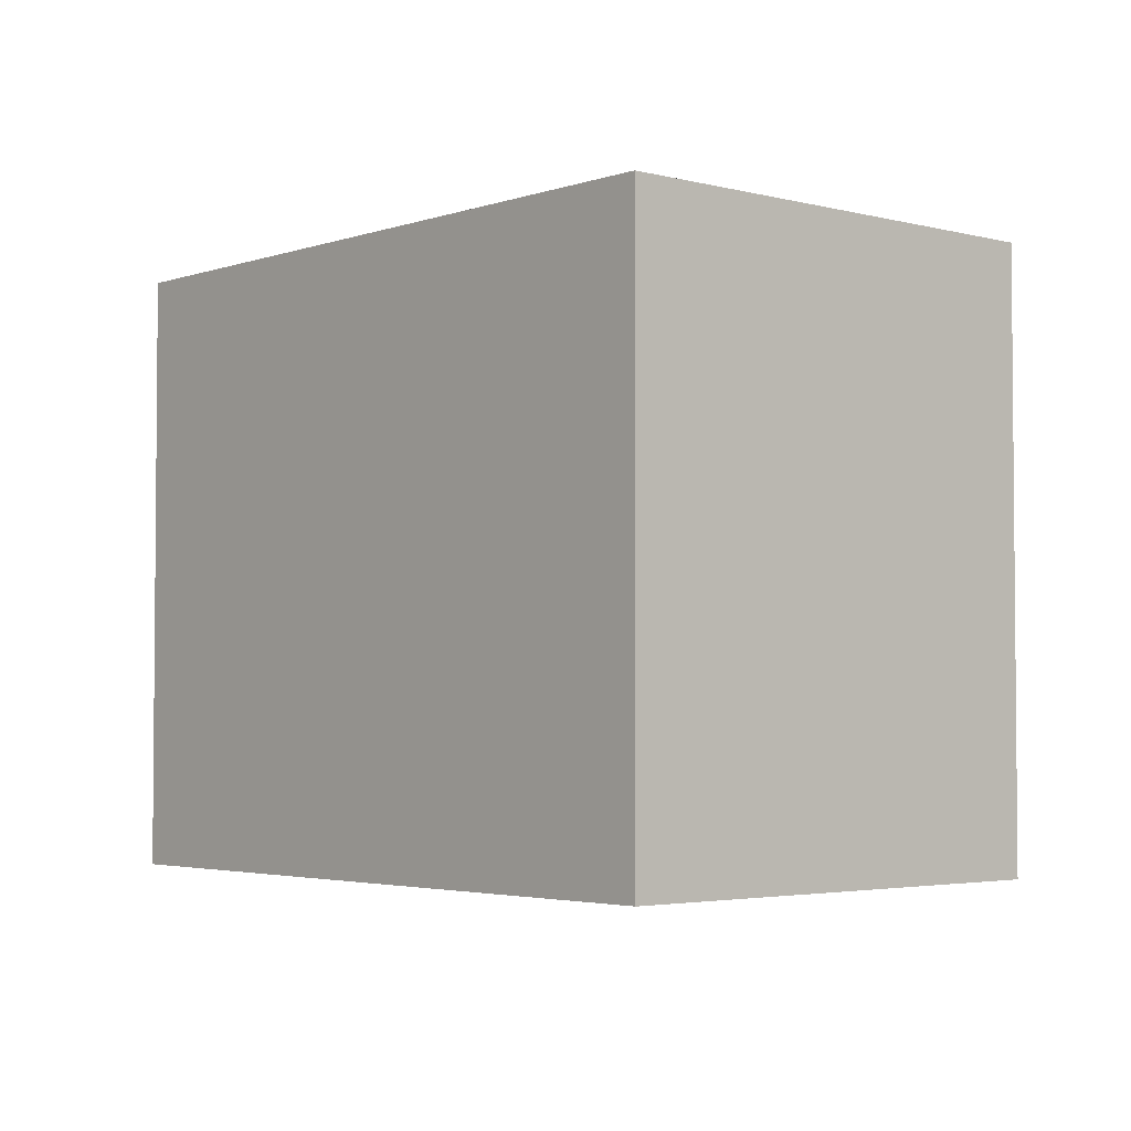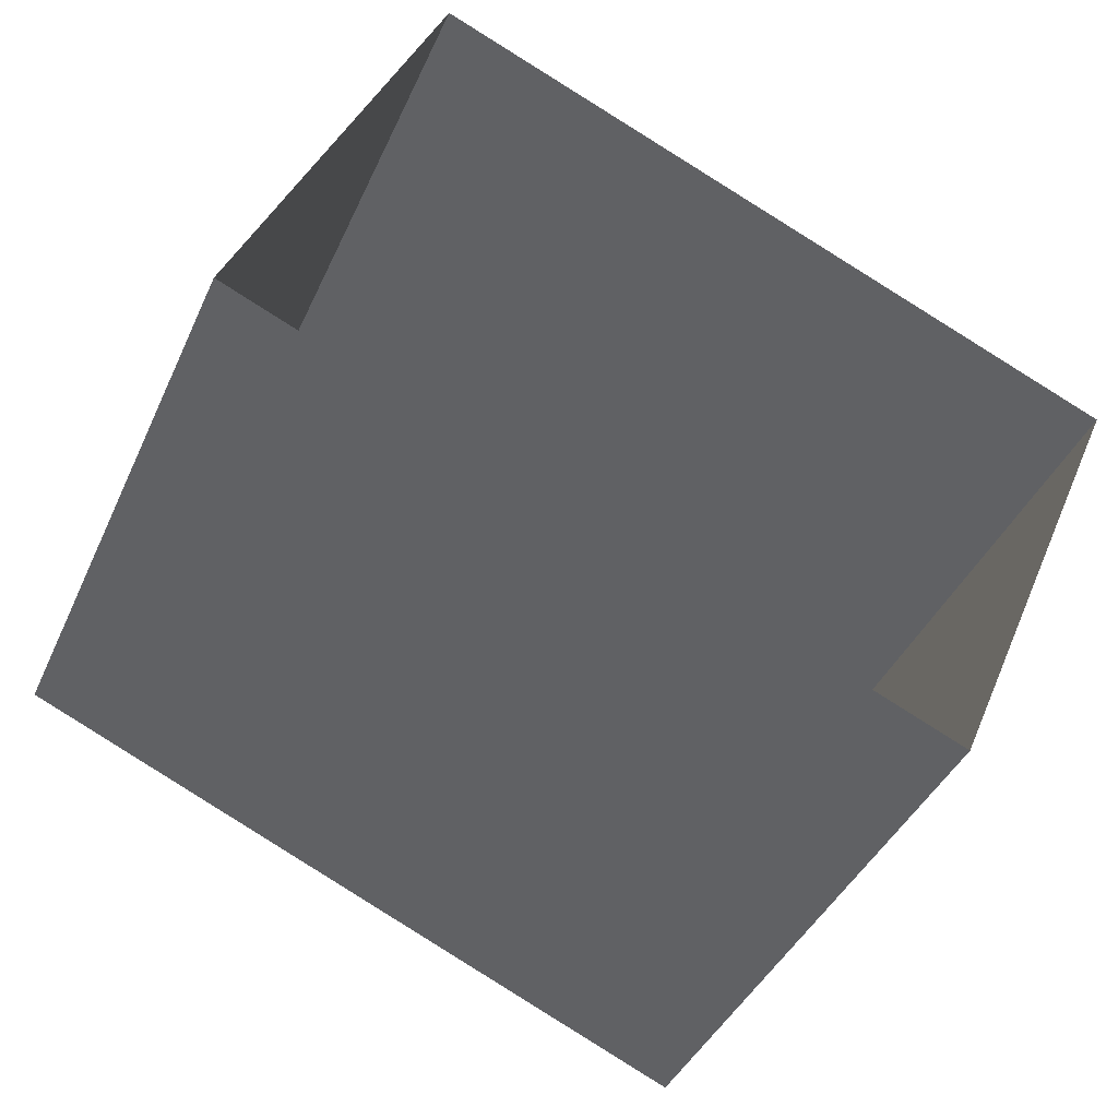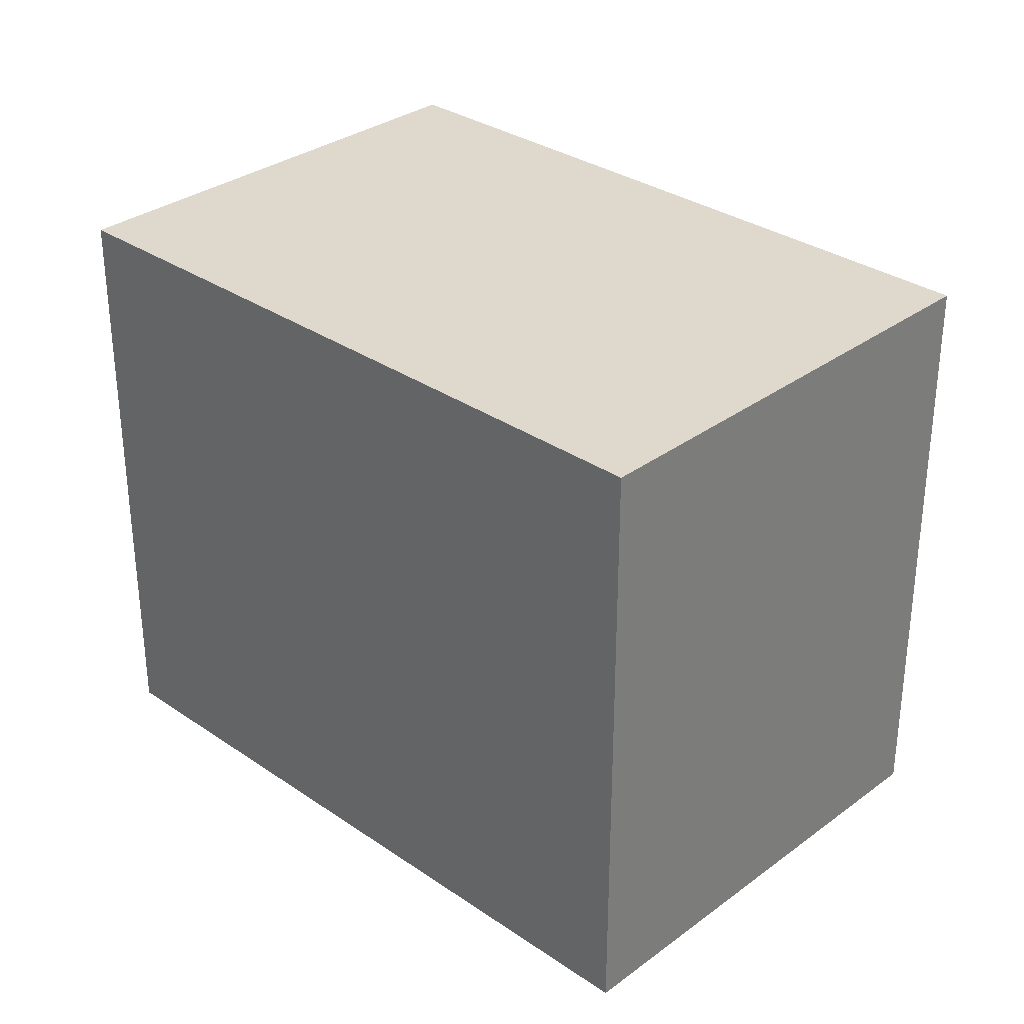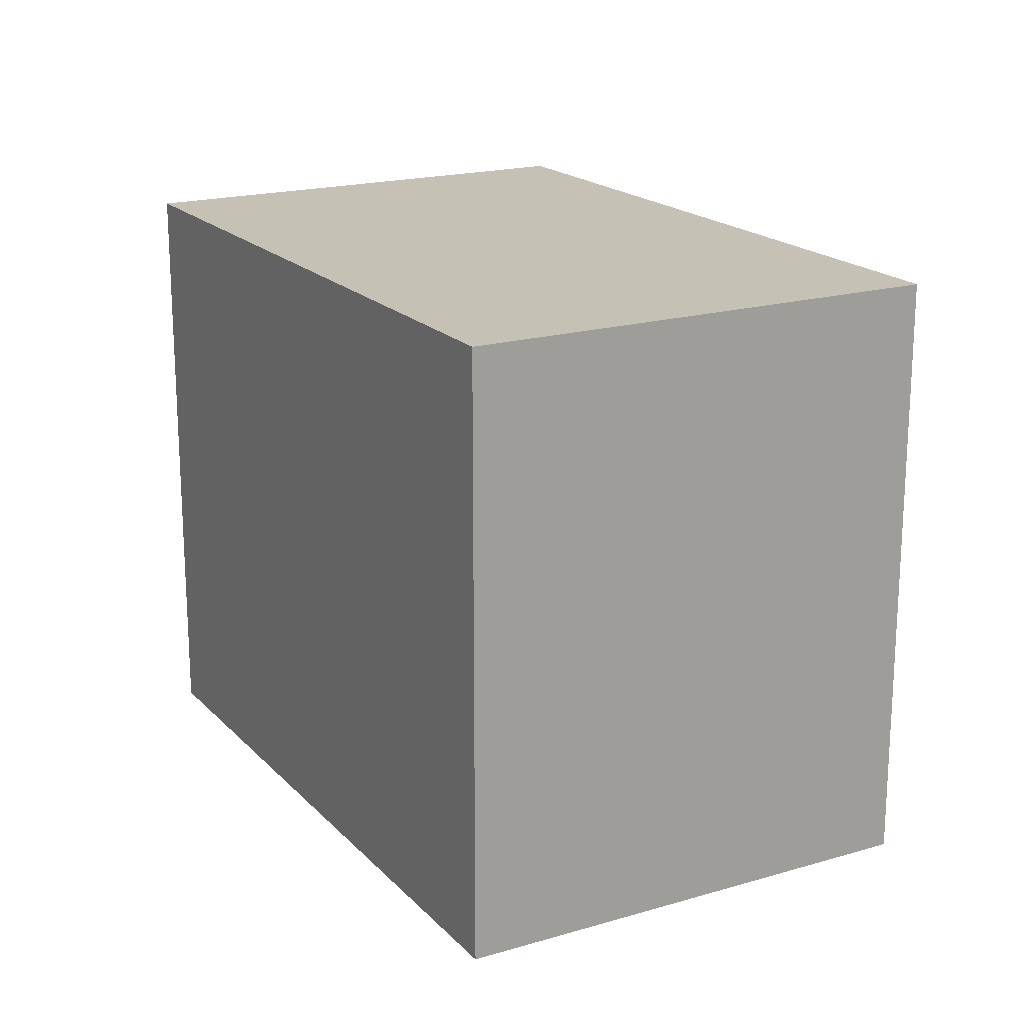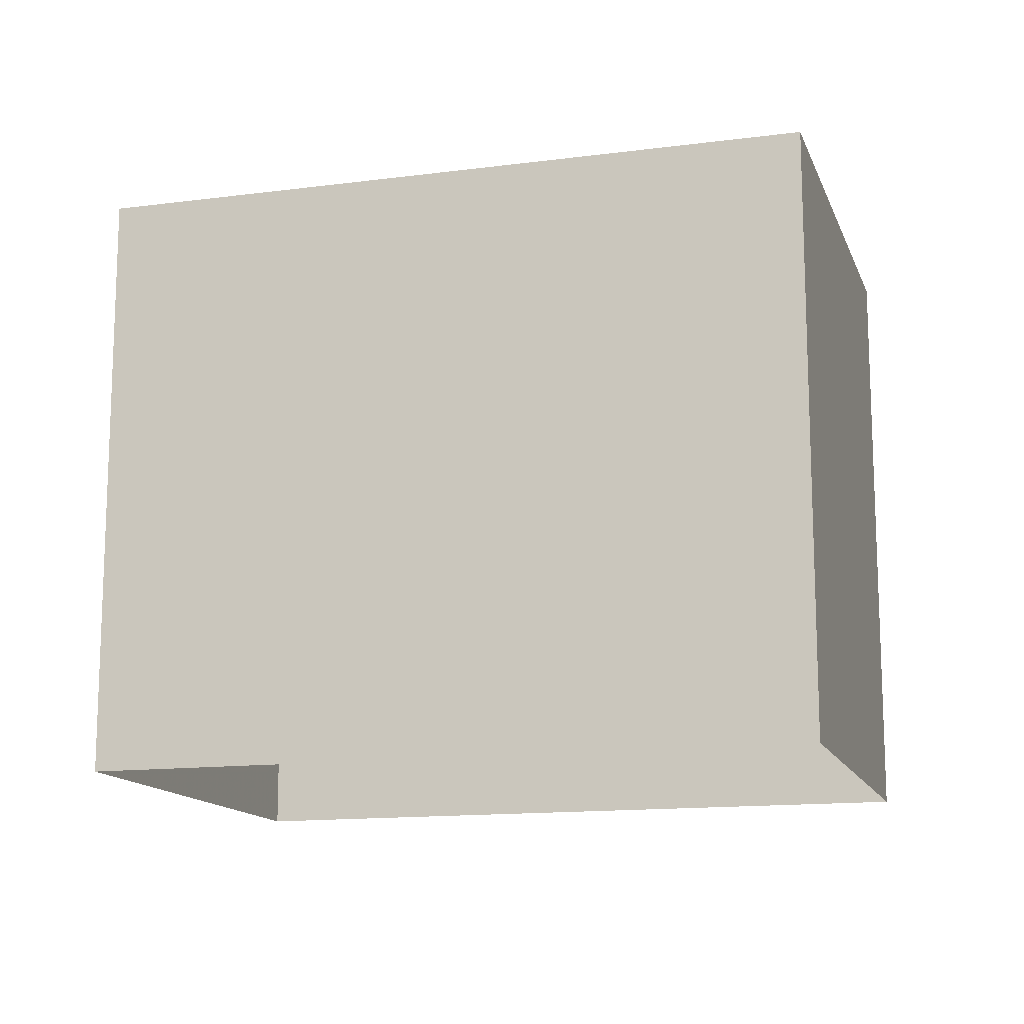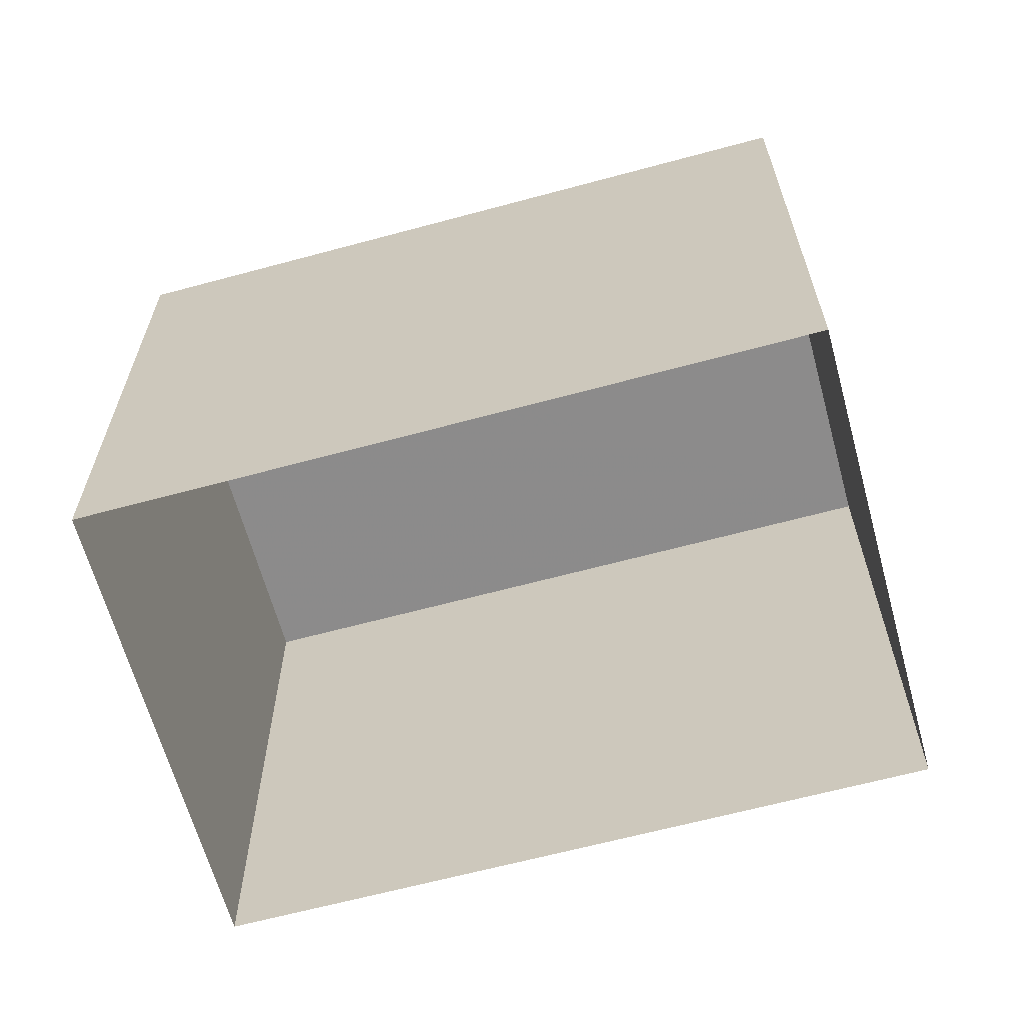
<metadata>
{"format":"obj","ext":"obj","renderer":"f3d","projection":"perspective","resolution":1024,"background":"white","views":[{"elev":-3.2,"azim":-108.0,"up":"+Z"},{"elev":-40.8,"azim":157.3,"up":"+Y"},{"elev":31.8,"azim":67.1,"up":"+Z"},{"elev":18.9,"azim":-96.0,"up":"+Z"},{"elev":-13.8,"azim":-140.6,"up":"+Z"},{"elev":-64.0,"azim":38.5,"up":"+Z"}]}
</metadata>
<code>
v -8683 -3.659e+04 18.09
v -8680 -3.659e+04 18.08
v -8688 -3.659e+04 18.09
v -8690 -3.659e+04 18.09
v -8683 -3.659e+04 25.16
v -8690 -3.659e+04 25.16
v -8688 -3.659e+04 25.16
v -8680 -3.659e+04 25.15
f 1 2 3
f 4 1 3
f 5 6 7
f 8 5 7
f 7 4 3
f 7 6 4
f 5 1 4
f 6 5 4
f 8 2 1
f 5 8 1
f 8 3 2
f 8 7 3

</code>
